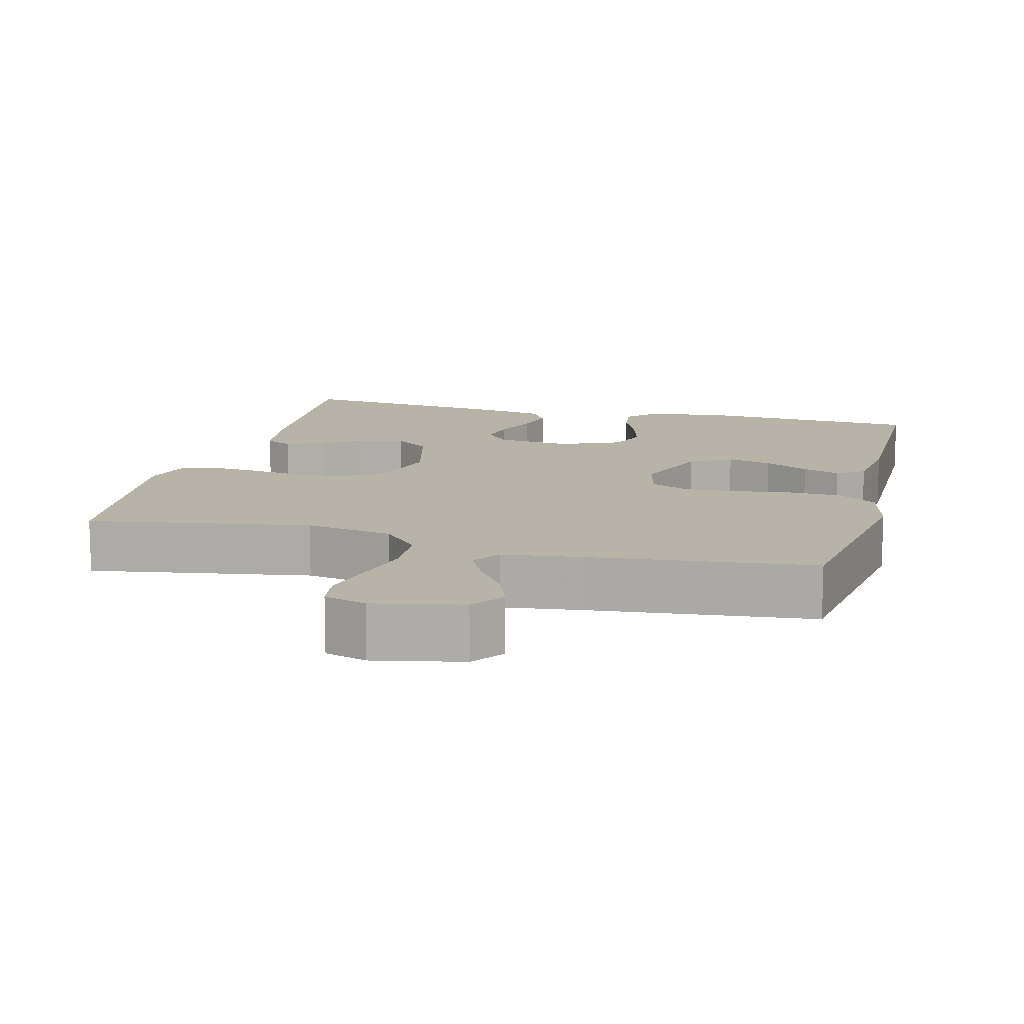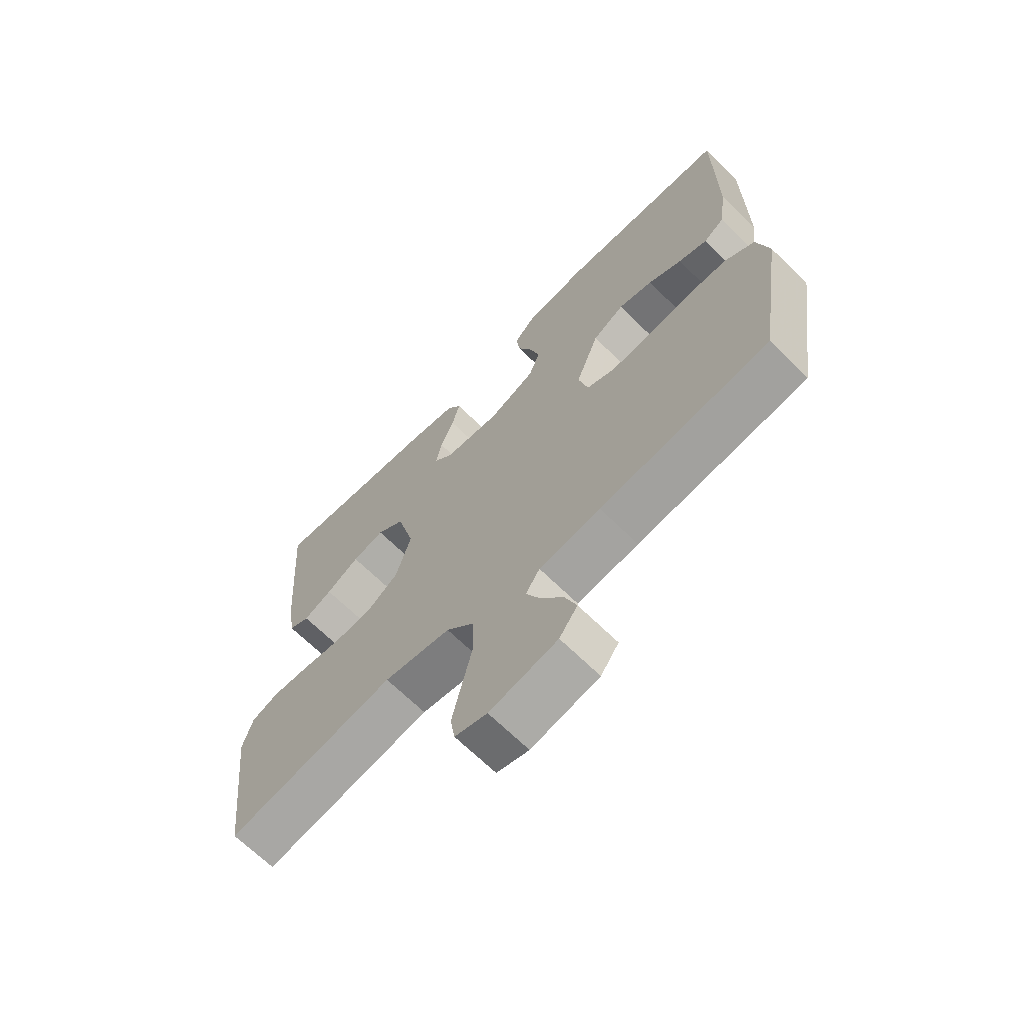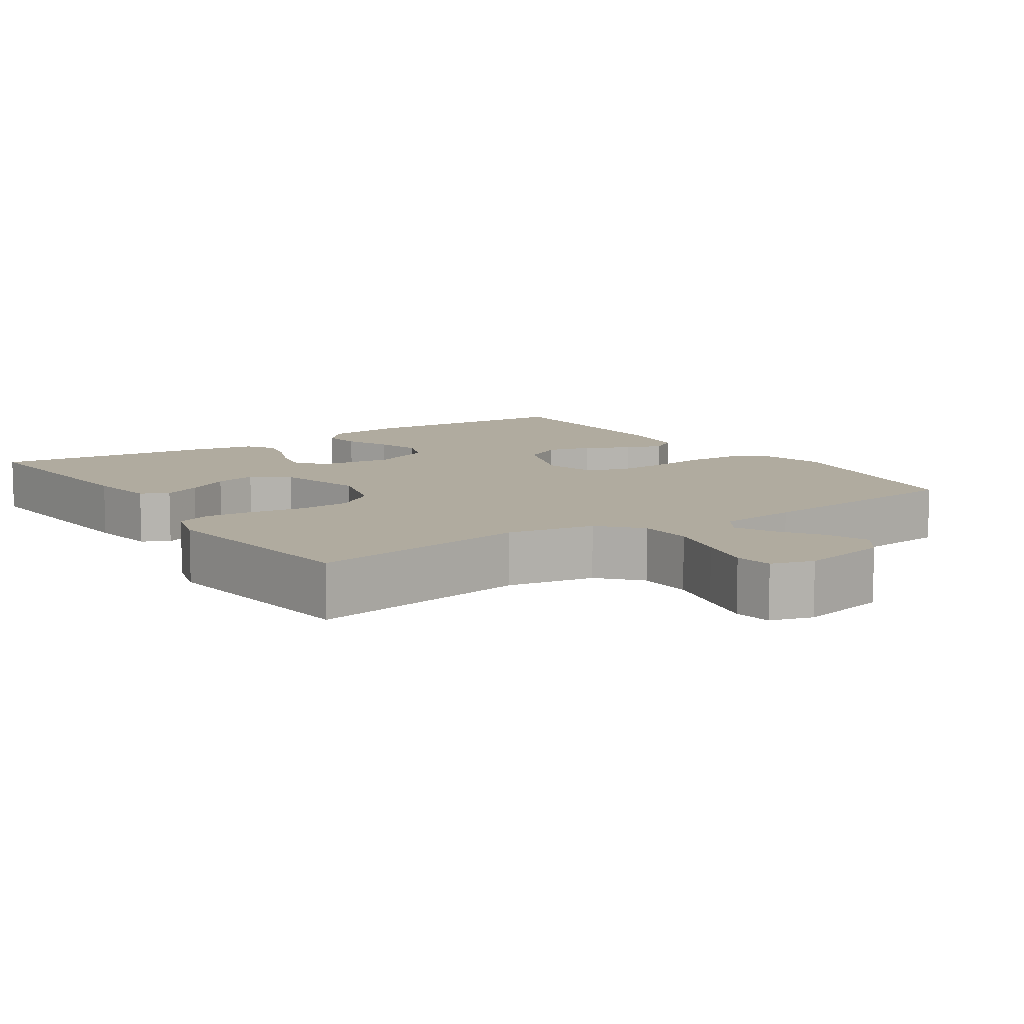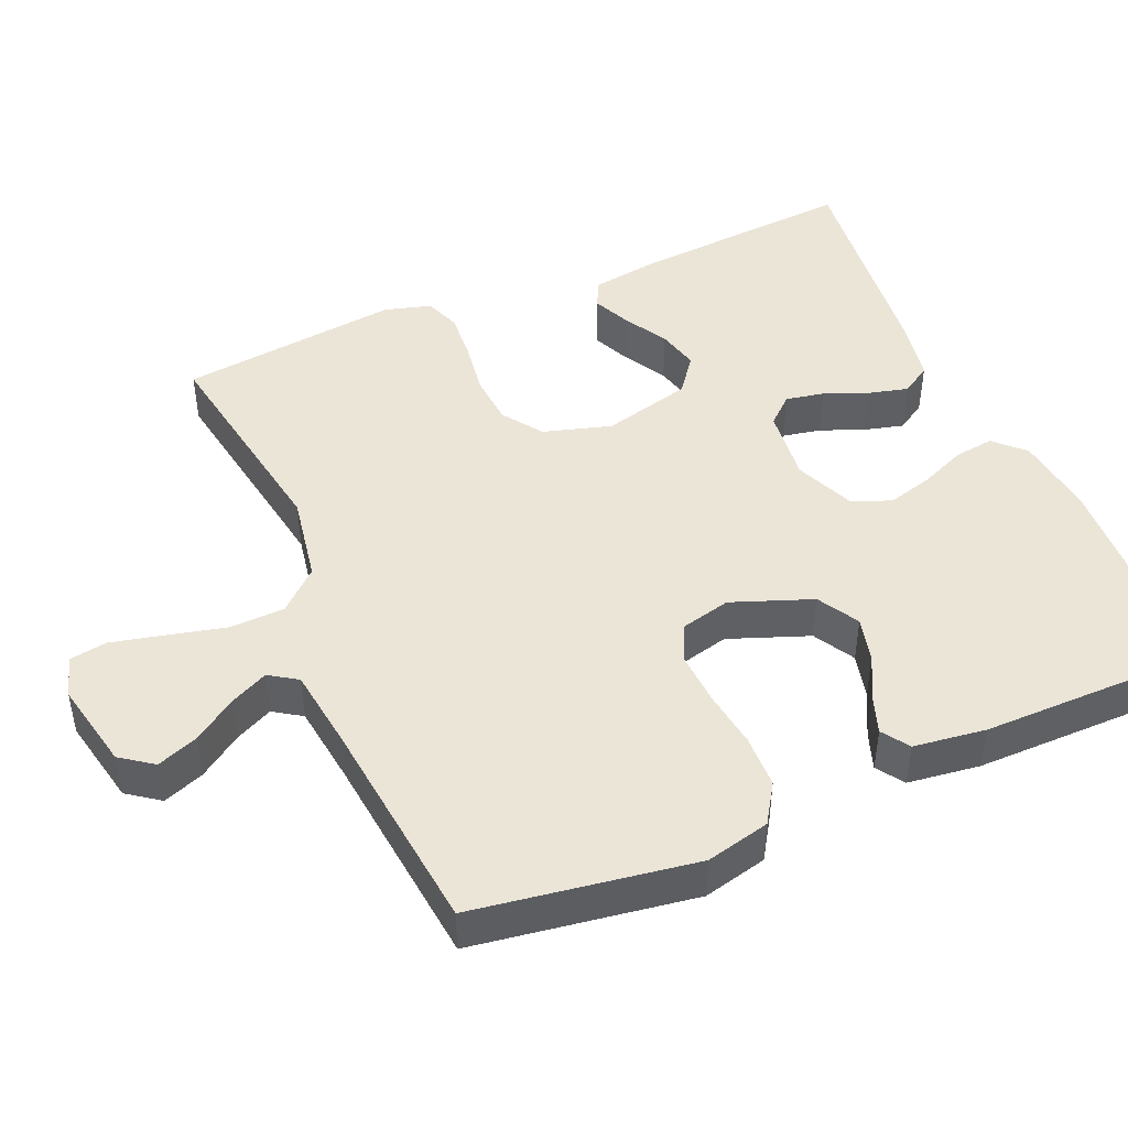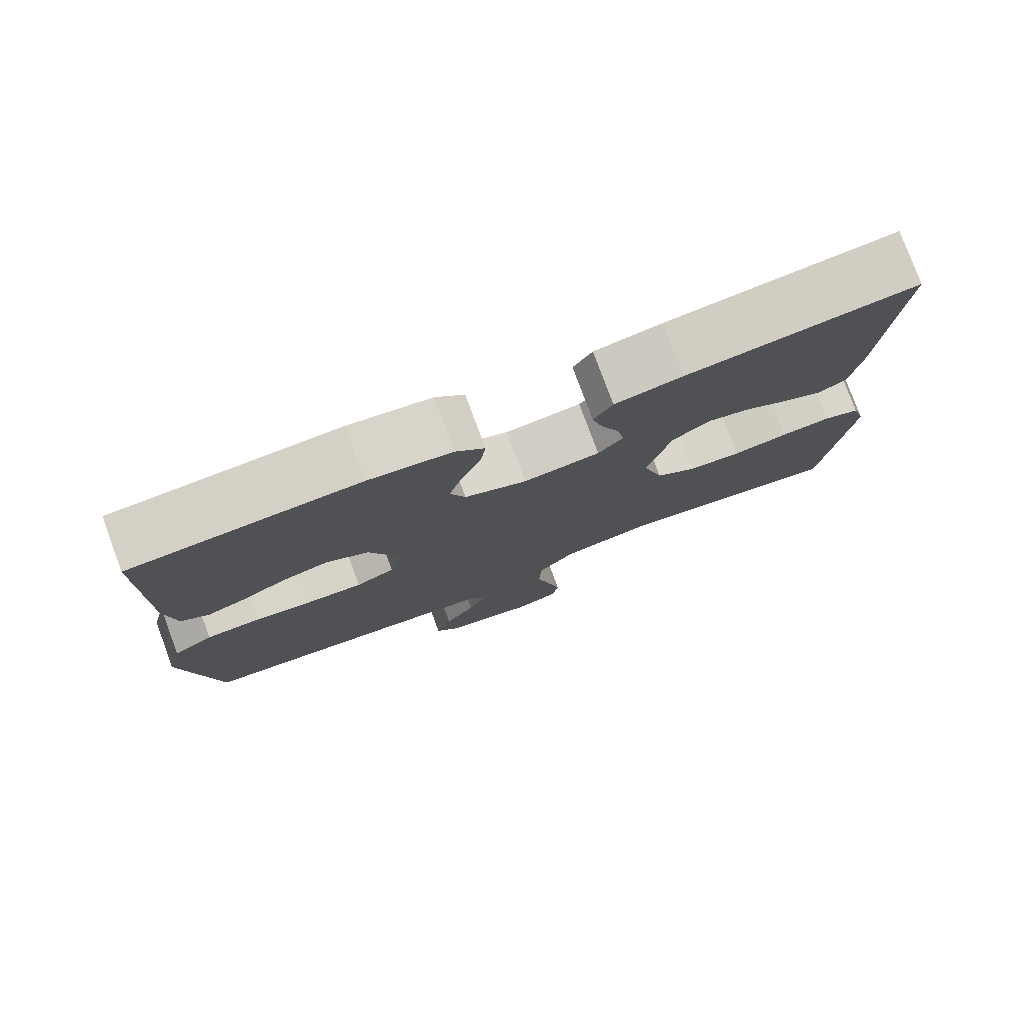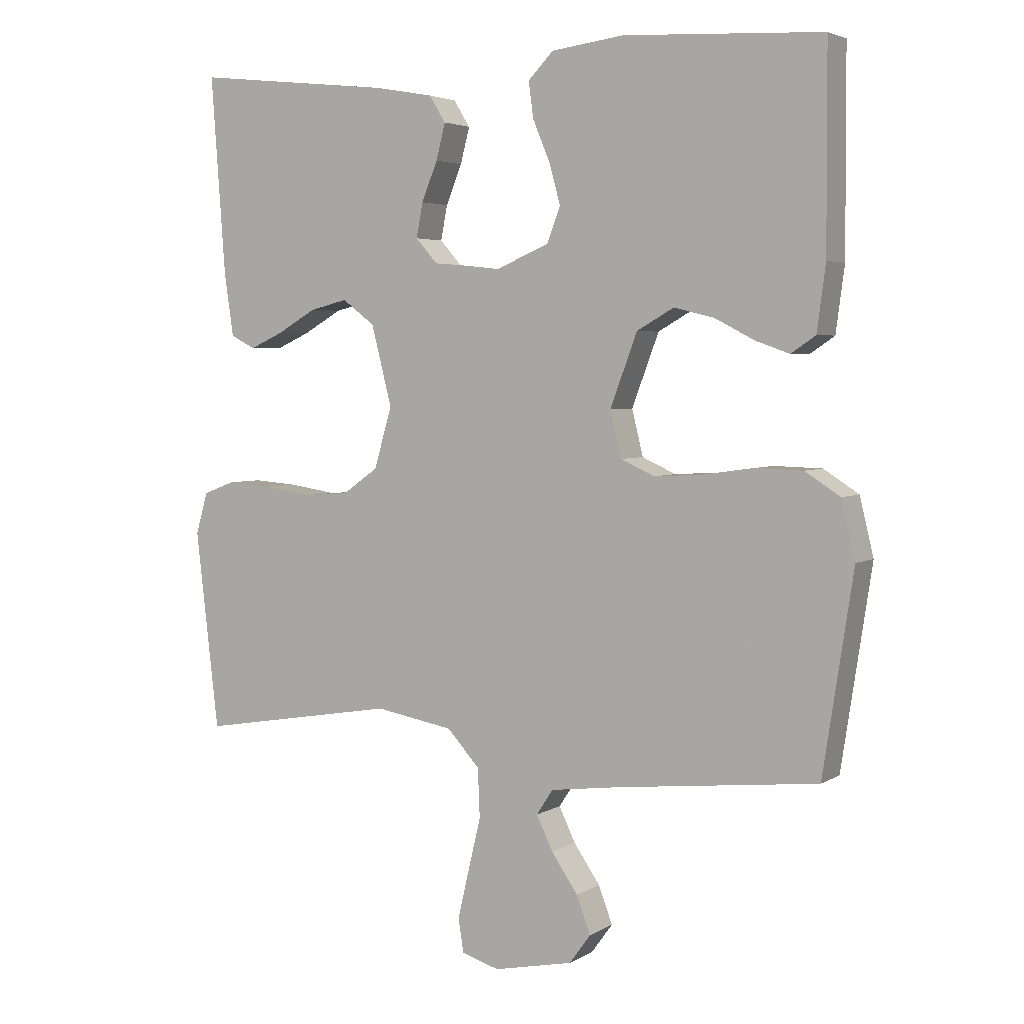
<metadata>
{"format":"obj","ext":"obj","renderer":"f3d","projection":"perspective","resolution":1024,"background":"white","views":[{"elev":12.7,"azim":-165.5,"up":"+Y"},{"elev":-67.4,"azim":-134.6,"up":"+Z"},{"elev":9.7,"azim":146.1,"up":"+Y"},{"elev":46.0,"azim":-113.3,"up":"+Y"},{"elev":78.4,"azim":-20.3,"up":"+Z"},{"elev":3.8,"azim":-151.0,"up":"+Z"}]}
</metadata>
<code>
v -0.5 0.07 0.5
v -0.2 0.07 0.516
v -0.09 0.07 0.502
v -0.052 0.07 0.463
v -0.059 0.07 0.409
v -0.085 0.07 0.347
v -0.102 0.07 0.286
v -0.082 0.07 0.233
v 0 0.07 0.198
v 0.101 0.07 0.209
v 0.134 0.07 0.246
v 0.124 0.07 0.298
v 0.1 0.07 0.357
v 0.086 0.07 0.411
v 0.111 0.07 0.451
v 0.2 0.07 0.467
v 0.5 0.07 0.5
v 0.478 0.07 0.2
v 0.464 0.07 0.106
v 0.427 0.07 0.087
v 0.376 0.07 0.11
v 0.317 0.07 0.144
v 0.26 0.07 0.158
v 0.211 0.07 0.121
v 0.18 0.07 0
v 0.207 0.07 -0.092
v 0.261 0.07 -0.13
v 0.33 0.07 -0.135
v 0.403 0.07 -0.124
v 0.469 0.07 -0.119
v 0.517 0.07 -0.137
v 0.535 0.07 -0.2
v 0.5 0.07 -0.5
v 0.2 0.07 -0.45
v 0.081 0.07 -0.471
v 0.032 0.07 -0.525
v 0.029 0.07 -0.599
v 0.048 0.07 -0.678
v 0.065 0.07 -0.751
v 0.057 0.07 -0.802
v 0 0.07 -0.819
v -0.12 0.07 -0.794
v -0.152 0.07 -0.75
v -0.131 0.07 -0.694
v -0.091 0.07 -0.636
v -0.066 0.07 -0.584
v -0.091 0.07 -0.546
v -0.2 0.07 -0.532
v -0.5 0.07 -0.5
v -0.546 0.07 -0.2
v -0.525 0.07 -0.113
v -0.472 0.07 -0.079
v -0.4 0.07 -0.077
v -0.322 0.07 -0.088
v -0.25 0.07 -0.092
v -0.199 0.07 -0.069
v -0.182 0.07 0
v -0.223 0.07 0.109
v -0.279 0.07 0.141
v -0.34 0.07 0.126
v -0.4 0.07 0.095
v -0.451 0.07 0.077
v -0.488 0.07 0.102
v -0.501 0.07 0.2
v -0.5 0 0.5
v -0.2 0 0.516
v -0.09 0 0.502
v -0.052 0 0.463
v -0.059 0 0.409
v -0.085 0 0.347
v -0.102 0 0.286
v -0.082 0 0.233
v 0 0 0.198
v 0.101 0 0.209
v 0.134 0 0.246
v 0.124 0 0.298
v 0.1 0 0.357
v 0.086 0 0.411
v 0.111 0 0.451
v 0.2 0 0.467
v 0.5 0 0.5
v 0.478 0 0.2
v 0.464 0 0.106
v 0.427 0 0.087
v 0.376 0 0.11
v 0.317 0 0.144
v 0.26 0 0.158
v 0.211 0 0.121
v 0.18 0 0
v 0.207 0 -0.092
v 0.261 0 -0.13
v 0.33 0 -0.135
v 0.403 0 -0.124
v 0.469 0 -0.119
v 0.517 0 -0.137
v 0.535 0 -0.2
v 0.5 0 -0.5
v 0.2 0 -0.45
v 0.081 0 -0.471
v 0.032 0 -0.525
v 0.029 0 -0.599
v 0.048 0 -0.678
v 0.065 0 -0.751
v 0.057 0 -0.802
v 0 0 -0.819
v -0.12 0 -0.794
v -0.152 0 -0.75
v -0.131 0 -0.694
v -0.091 0 -0.636
v -0.066 0 -0.584
v -0.091 0 -0.546
v -0.2 0 -0.532
v -0.5 0 -0.5
v -0.546 0 -0.2
v -0.525 0 -0.113
v -0.472 0 -0.079
v -0.4 0 -0.077
v -0.322 0 -0.088
v -0.25 0 -0.092
v -0.199 0 -0.069
v -0.182 0 0
v -0.223 0 0.109
v -0.279 0 0.141
v -0.34 0 0.126
v -0.4 0 0.095
v -0.451 0 0.077
v -0.488 0 0.102
v -0.501 0 0.2
f 60 61 62 63
f 59 60 63 64
f 51 52 53 54
f 51 54 55
f 48 49 50 51
f 47 48 51 55
f 46 47 55 56
f 42 43 44 45
f 42 45 46
f 41 42 46
f 37 38 39 40
f 37 40 41 46
f 31 32 33 34
f 31 34 35
f 28 29 30 31
f 28 31 35
f 27 28 35 36
f 19 20 21 22
f 17 18 19 22
f 17 22 23
f 16 17 23 24
f 12 13 14 15
f 11 12 15 16
f 3 4 5 6
f 3 6 7
f 2 3 7
f 59 64 1 2
f 58 59 2 7
f 57 58 7 8
f 56 57 8 9
f 36 37 46 56
f 26 27 36 56
f 25 26 56 9
f 11 16 24 25
f 10 11 25
f 9 10 25
f 127 126 125 124
f 128 127 124 123
f 118 117 116 115
f 119 118 115
f 115 114 113 112
f 119 115 112 111
f 120 119 111 110
f 109 108 107 106
f 110 109 106
f 110 106 105
f 104 103 102 101
f 110 105 104 101
f 98 97 96 95
f 99 98 95
f 95 94 93 92
f 99 95 92
f 100 99 92 91
f 86 85 84 83
f 86 83 82 81
f 87 86 81
f 88 87 81 80
f 79 78 77 76
f 80 79 76 75
f 70 69 68 67
f 71 70 67
f 71 67 66
f 66 65 128 123
f 71 66 123 122
f 72 71 122 121
f 73 72 121 120
f 120 110 101 100
f 120 100 91 90
f 73 120 90 89
f 89 88 80 75
f 89 75 74
f 89 74 73
f 1 65 66 2
f 2 66 67 3
f 3 67 68 4
f 4 68 69 5
f 5 69 70 6
f 6 70 71 7
f 7 71 72 8
f 8 72 73 9
f 9 73 74 10
f 10 74 75 11
f 11 75 76 12
f 12 76 77 13
f 13 77 78 14
f 14 78 79 15
f 15 79 80 16
f 16 80 81 17
f 17 81 82 18
f 18 82 83 19
f 19 83 84 20
f 20 84 85 21
f 21 85 86 22
f 22 86 87 23
f 23 87 88 24
f 24 88 89 25
f 25 89 90 26
f 26 90 91 27
f 27 91 92 28
f 28 92 93 29
f 29 93 94 30
f 30 94 95 31
f 31 95 96 32
f 32 96 97 33
f 33 97 98 34
f 34 98 99 35
f 35 99 100 36
f 36 100 101 37
f 37 101 102 38
f 38 102 103 39
f 39 103 104 40
f 40 104 105 41
f 41 105 106 42
f 42 106 107 43
f 43 107 108 44
f 44 108 109 45
f 45 109 110 46
f 46 110 111 47
f 47 111 112 48
f 48 112 113 49
f 49 113 114 50
f 50 114 115 51
f 51 115 116 52
f 52 116 117 53
f 53 117 118 54
f 54 118 119 55
f 55 119 120 56
f 56 120 121 57
f 57 121 122 58
f 58 122 123 59
f 59 123 124 60
f 60 124 125 61
f 61 125 126 62
f 62 126 127 63
f 63 127 128 64
f 64 128 65 1

</code>
